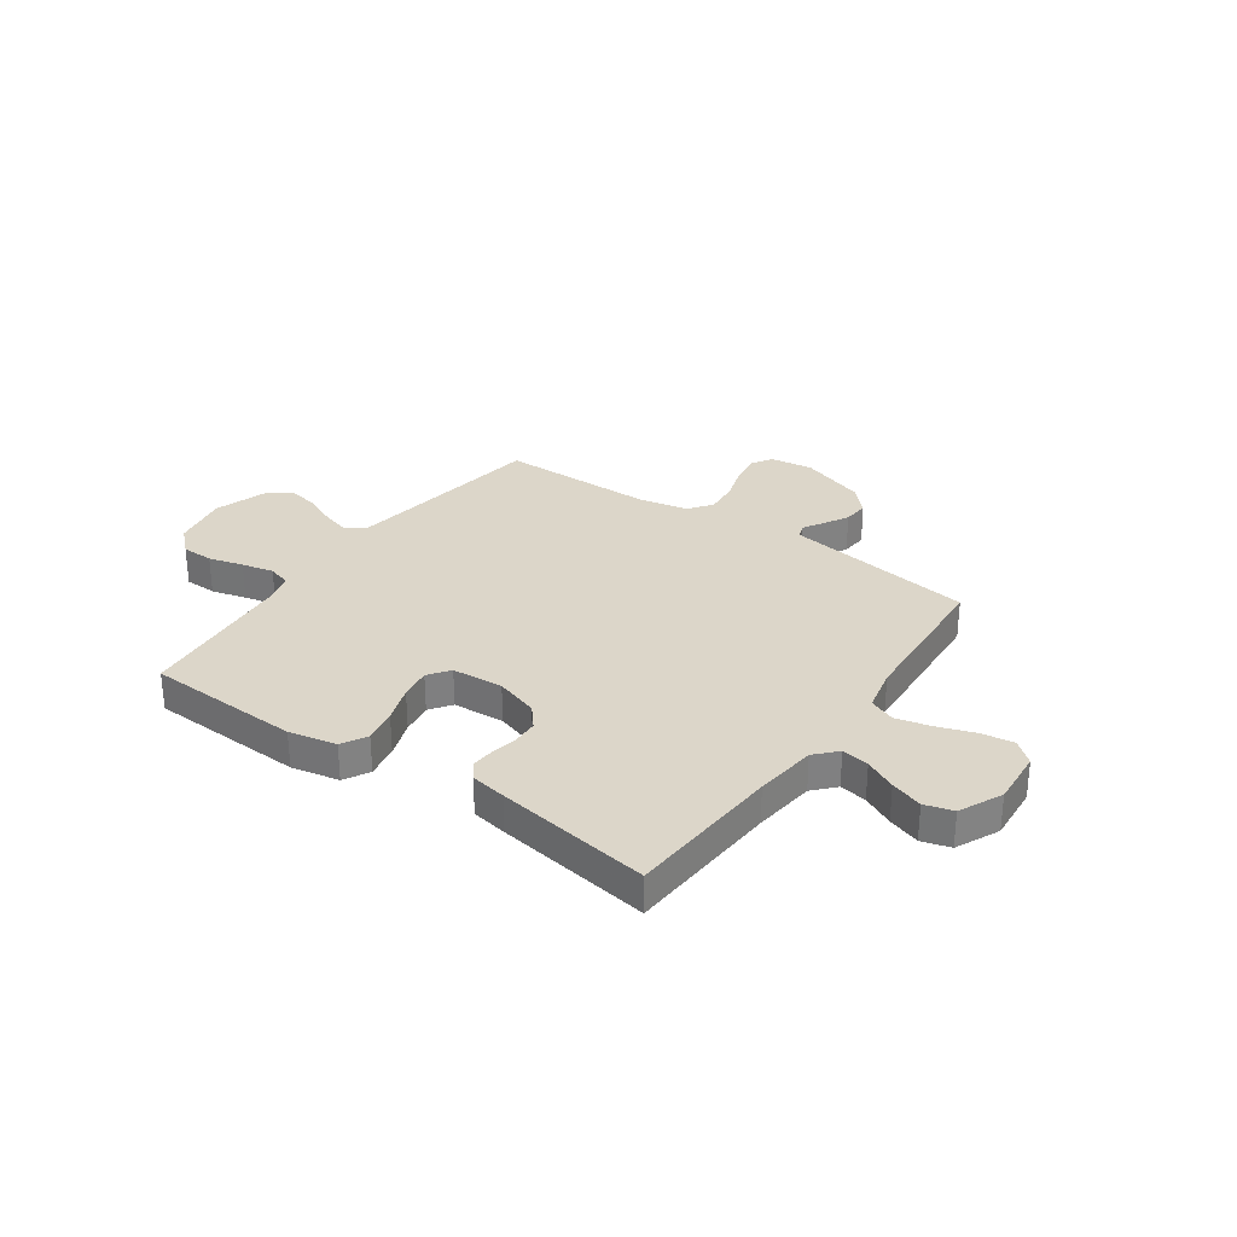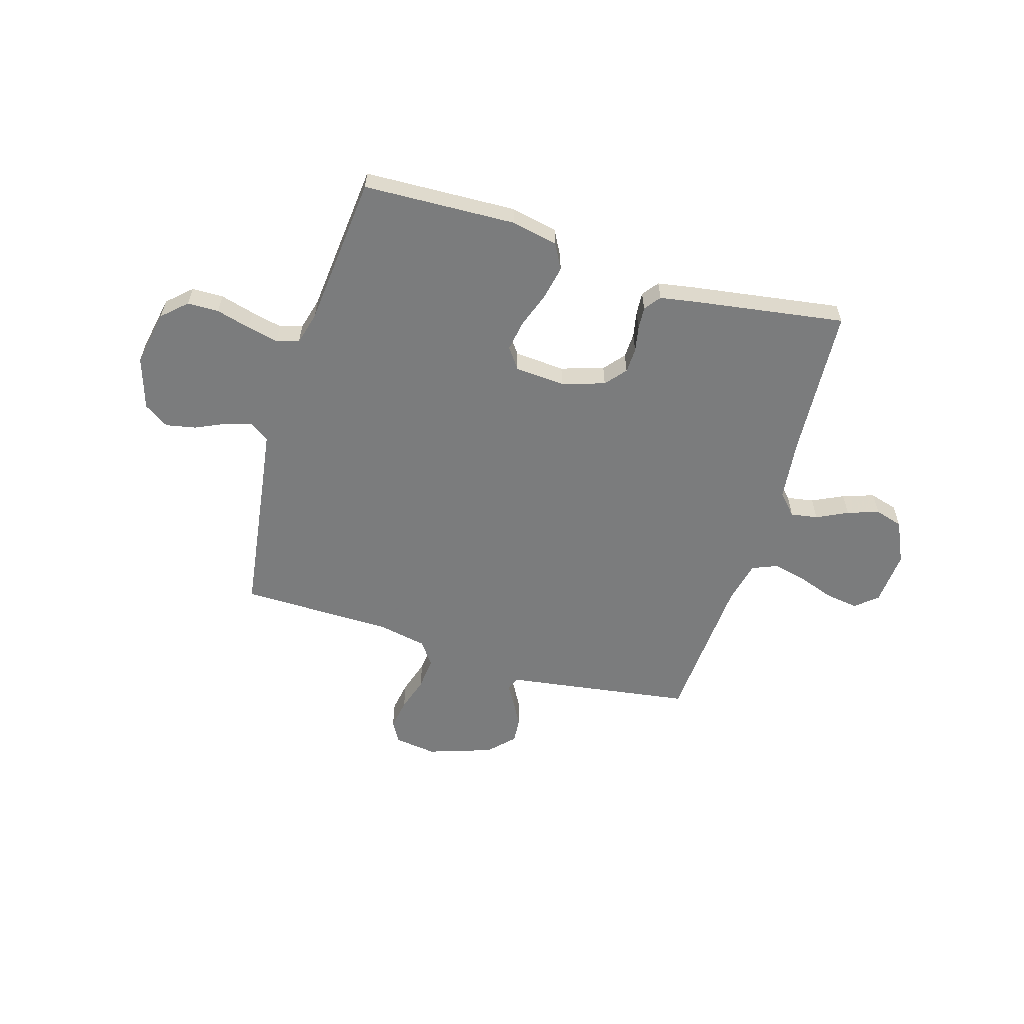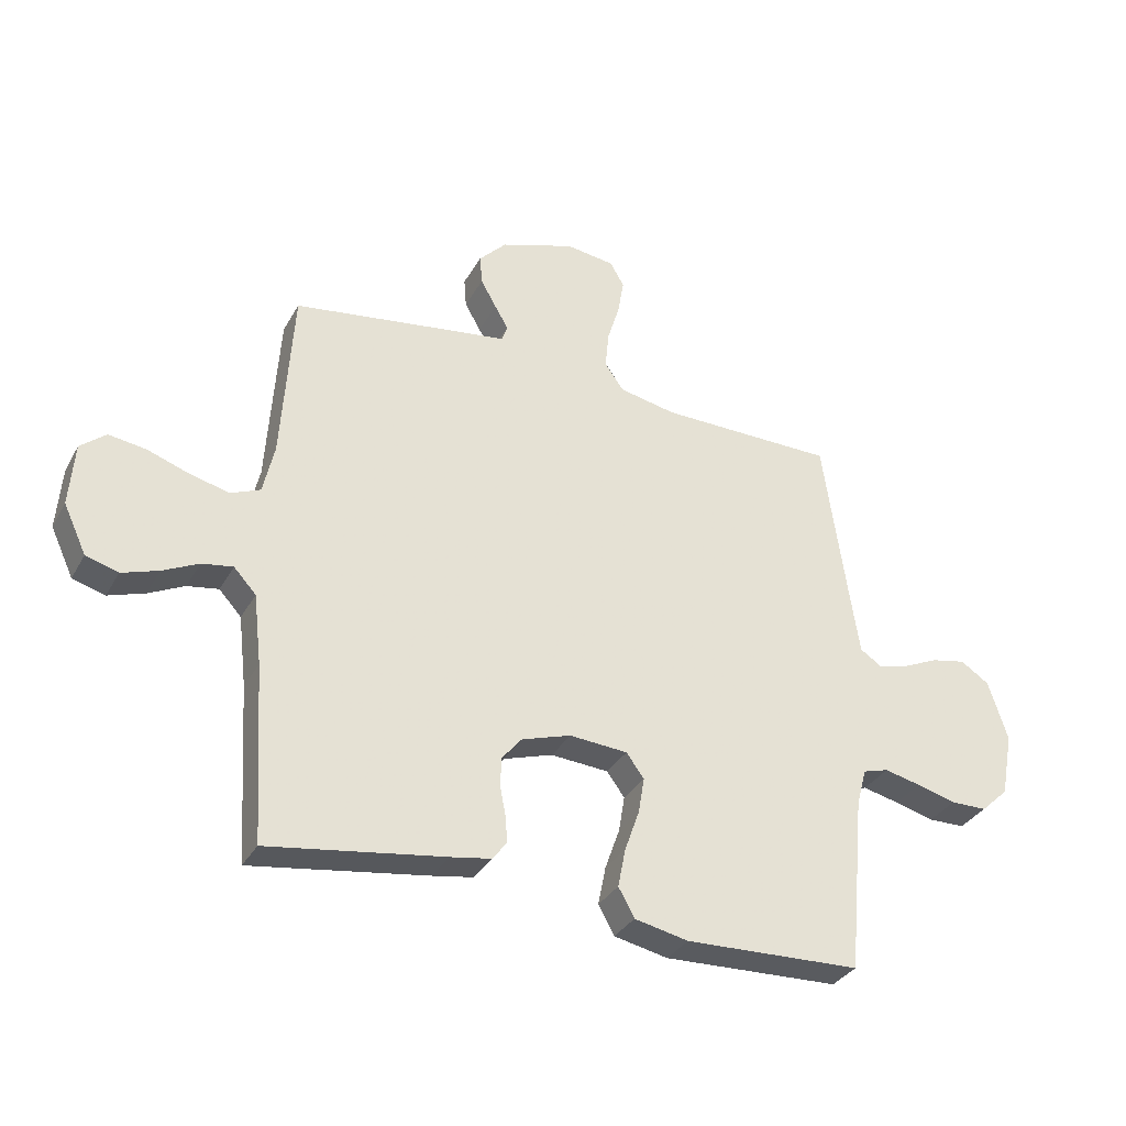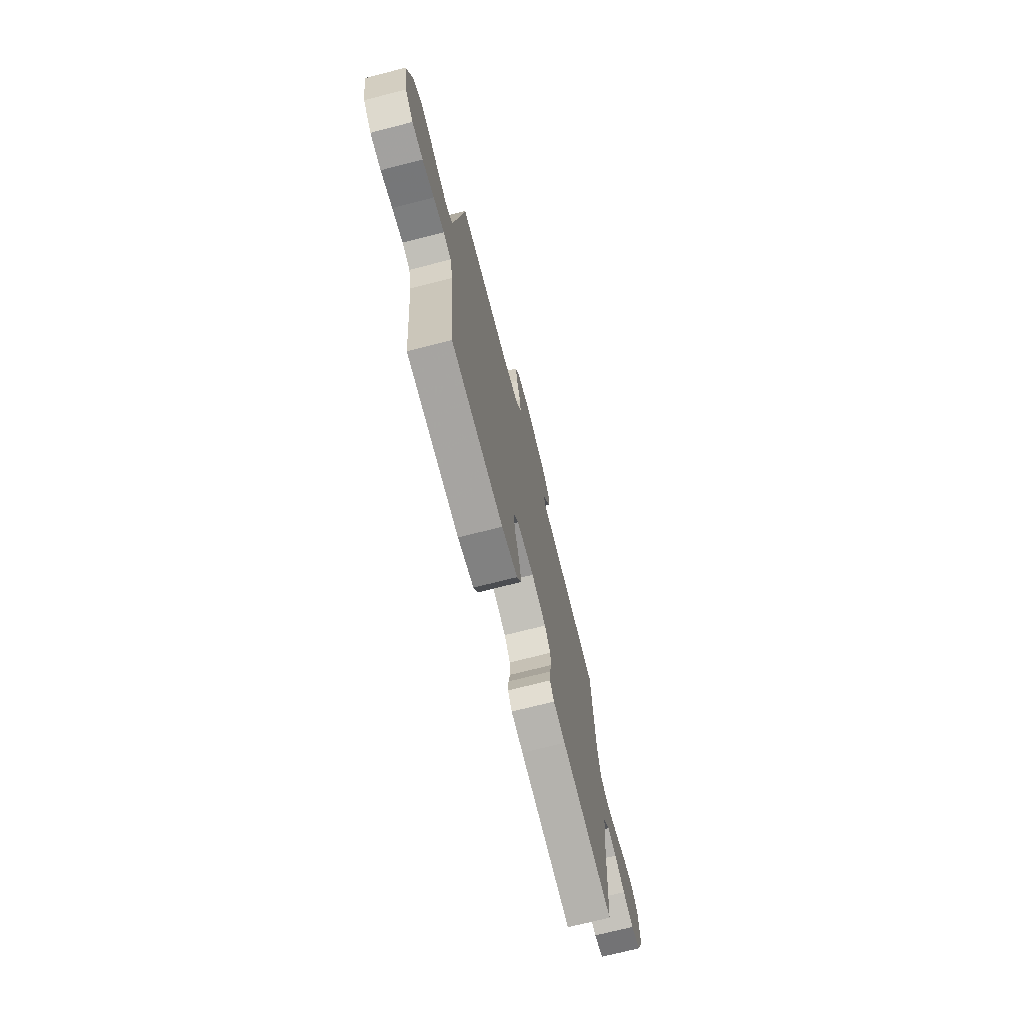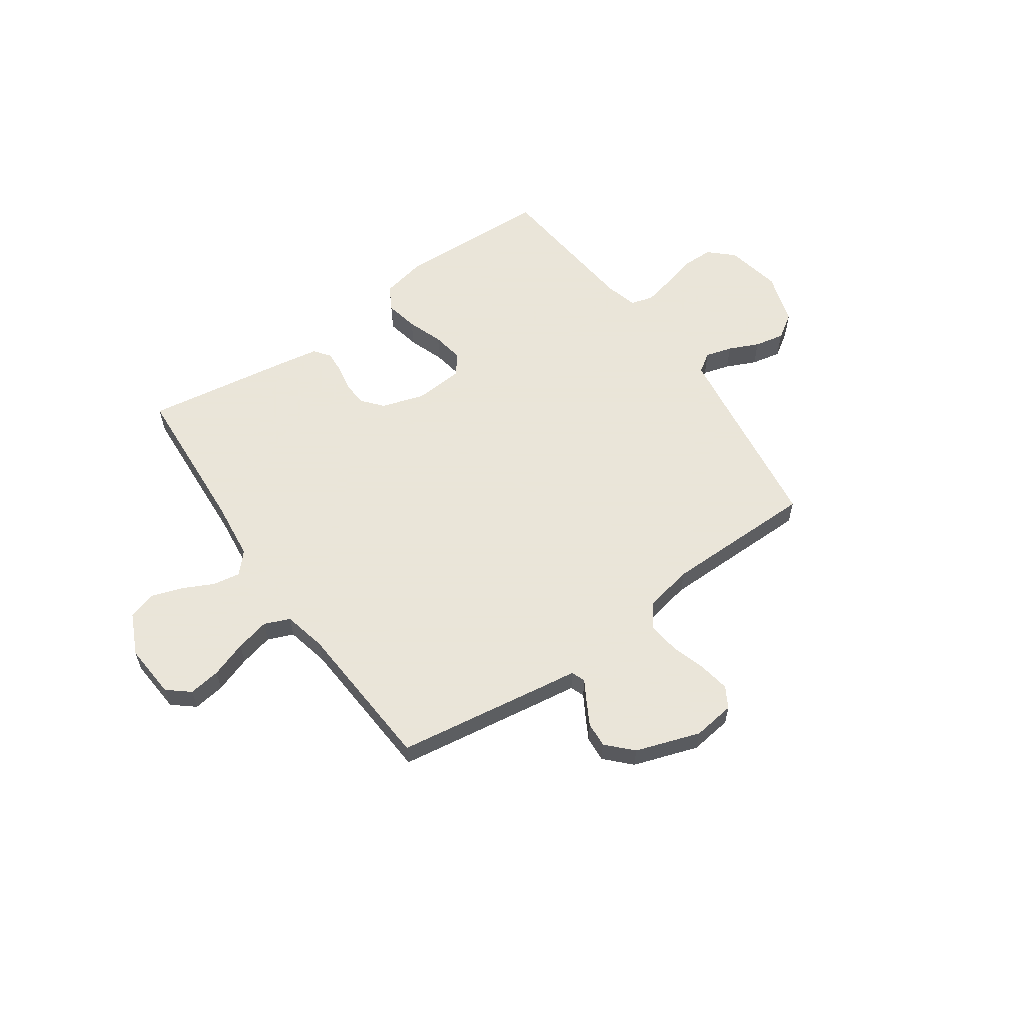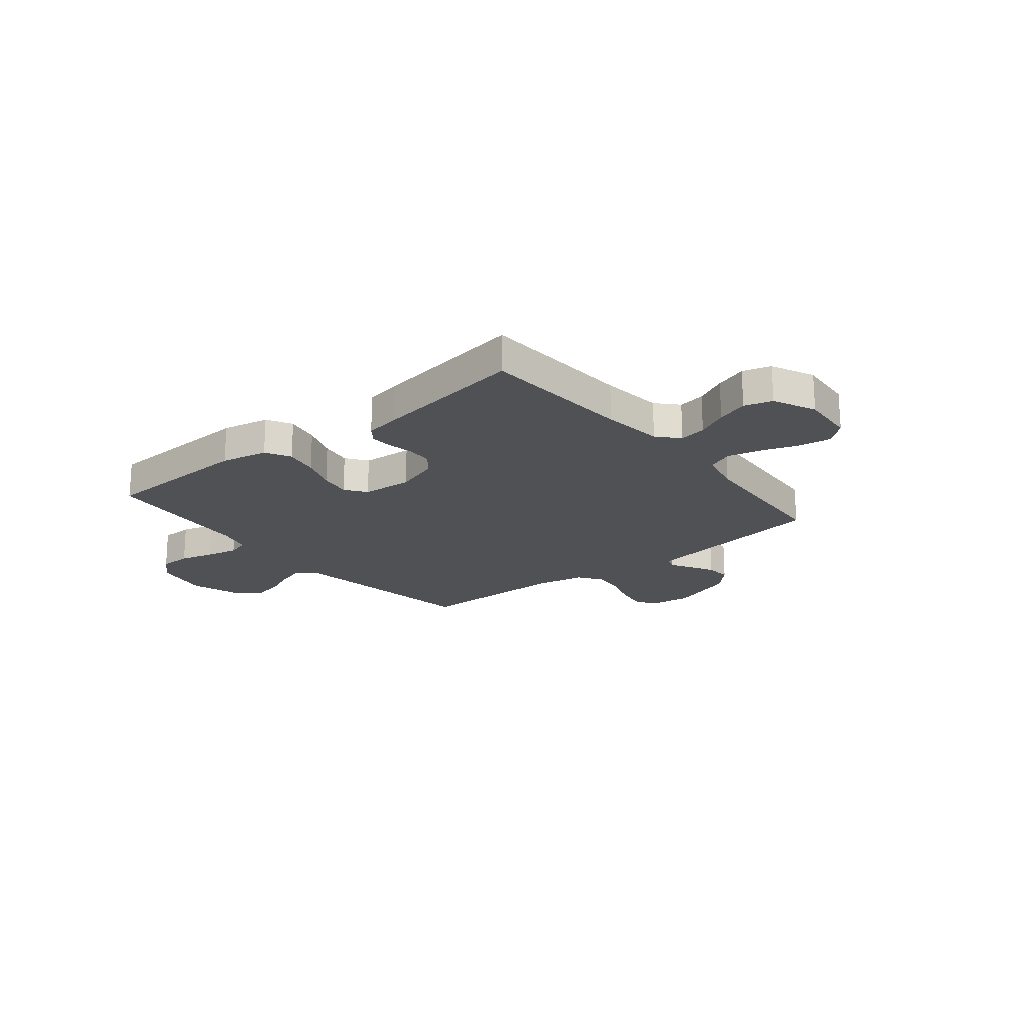
<metadata>
{"format":"obj","ext":"obj","renderer":"f3d","projection":"perspective","resolution":1024,"background":"white","views":[{"elev":30.2,"azim":-144.9,"up":"+Y"},{"elev":-58.6,"azim":163.2,"up":"+Y"},{"elev":-33.3,"azim":-25.3,"up":"+Z"},{"elev":-71.4,"azim":104.4,"up":"+Z"},{"elev":58.6,"azim":-35.1,"up":"+Y"},{"elev":-20.1,"azim":-141.0,"up":"+Y"}]}
</metadata>
<code>
v 0.5 0.07 0.5
v 0.543 0.07 0.2
v 0.557 0.07 0.106
v 0.595 0.07 0.081
v 0.648 0.07 0.096
v 0.707 0.07 0.123
v 0.766 0.07 0.135
v 0.815 0.07 0.103
v 0.848 0.07 0
v 0.827 0.07 -0.11
v 0.78 0.07 -0.154
v 0.718 0.07 -0.155
v 0.651 0.07 -0.137
v 0.589 0.07 -0.123
v 0.545 0.07 -0.136
v 0.528 0.07 -0.2
v 0.5 0.07 -0.5
v 0.2 0.07 -0.512
v 0.108 0.07 -0.493
v 0.081 0.07 -0.444
v 0.094 0.07 -0.378
v 0.119 0.07 -0.307
v 0.129 0.07 -0.246
v 0.099 0.07 -0.205
v 0 0.07 -0.198
v -0.084 0.07 -0.225
v -0.118 0.07 -0.266
v -0.12 0.07 -0.315
v -0.11 0.07 -0.366
v -0.107 0.07 -0.41
v -0.131 0.07 -0.442
v -0.2 0.07 -0.454
v -0.5 0.07 -0.5
v -0.519 0.07 -0.2
v -0.533 0.07 -0.08
v -0.571 0.07 -0.039
v -0.624 0.07 -0.048
v -0.685 0.07 -0.078
v -0.747 0.07 -0.099
v -0.802 0.07 -0.083
v -0.841 0.07 0
v -0.833 0.07 0.108
v -0.79 0.07 0.144
v -0.727 0.07 0.135
v -0.655 0.07 0.11
v -0.588 0.07 0.094
v -0.538 0.07 0.115
v -0.519 0.07 0.2
v -0.5 0.07 0.5
v -0.2 0.07 0.545
v -0.13 0.07 0.555
v -0.12 0.07 0.583
v -0.143 0.07 0.622
v -0.17 0.07 0.67
v -0.174 0.07 0.72
v -0.127 0.07 0.769
v 0 0.07 0.812
v 0.083 0.07 0.801
v 0.107 0.07 0.76
v 0.097 0.07 0.699
v 0.076 0.07 0.631
v 0.07 0.07 0.567
v 0.103 0.07 0.521
v 0.2 0.07 0.502
v 0.5 0 0.5
v 0.543 0 0.2
v 0.557 0 0.106
v 0.595 0 0.081
v 0.648 0 0.096
v 0.707 0 0.123
v 0.766 0 0.135
v 0.815 0 0.103
v 0.848 0 0
v 0.827 0 -0.11
v 0.78 0 -0.154
v 0.718 0 -0.155
v 0.651 0 -0.137
v 0.589 0 -0.123
v 0.545 0 -0.136
v 0.528 0 -0.2
v 0.5 0 -0.5
v 0.2 0 -0.512
v 0.108 0 -0.493
v 0.081 0 -0.444
v 0.094 0 -0.378
v 0.119 0 -0.307
v 0.129 0 -0.246
v 0.099 0 -0.205
v 0 0 -0.198
v -0.084 0 -0.225
v -0.118 0 -0.266
v -0.12 0 -0.315
v -0.11 0 -0.366
v -0.107 0 -0.41
v -0.131 0 -0.442
v -0.2 0 -0.454
v -0.5 0 -0.5
v -0.519 0 -0.2
v -0.533 0 -0.08
v -0.571 0 -0.039
v -0.624 0 -0.048
v -0.685 0 -0.078
v -0.747 0 -0.099
v -0.802 0 -0.083
v -0.841 0 0
v -0.833 0 0.108
v -0.79 0 0.144
v -0.727 0 0.135
v -0.655 0 0.11
v -0.588 0 0.094
v -0.538 0 0.115
v -0.519 0 0.2
v -0.5 0 0.5
v -0.2 0 0.545
v -0.13 0 0.555
v -0.12 0 0.583
v -0.143 0 0.622
v -0.17 0 0.67
v -0.174 0 0.72
v -0.127 0 0.769
v 0 0 0.812
v 0.083 0 0.801
v 0.107 0 0.76
v 0.097 0 0.699
v 0.076 0 0.631
v 0.07 0 0.567
v 0.103 0 0.521
v 0.2 0 0.502
f 59 60 61
f 58 59 61
f 57 58 61
f 56 57 61
f 55 56 61
f 54 55 61
f 53 54 61
f 52 53 61
f 51 52 61 62
f 51 62 63
f 50 51 63
f 49 50 63
f 48 49 63
f 43 44 45
f 42 43 45
f 41 42 45
f 40 41 45
f 39 40 45
f 38 39 45
f 37 38 45
f 36 37 45 46
f 35 36 46 47
f 32 33 34
f 31 32 34
f 30 31 34
f 29 30 34
f 28 29 34
f 35 47 48
f 34 35 48
f 28 34 48
f 27 28 48
f 20 21 22
f 19 20 22
f 18 19 22
f 17 18 22
f 16 17 22
f 15 16 22 23
f 14 15 23 24
f 11 12 13
f 10 11 13
f 9 10 13
f 8 9 13
f 7 8 13
f 6 7 13
f 5 6 13
f 4 5 13 14
f 14 24 25
f 4 14 25
f 3 4 25
f 64 1 2
f 48 63 64
f 27 48 64
f 26 27 64
f 25 26 64
f 3 25 64
f 2 3 64
f 125 124 123
f 125 123 122
f 125 122 121
f 125 121 120
f 125 120 119
f 125 119 118
f 125 118 117
f 125 117 116
f 126 125 116 115
f 127 126 115
f 127 115 114
f 127 114 113
f 127 113 112
f 109 108 107
f 109 107 106
f 109 106 105
f 109 105 104
f 109 104 103
f 109 103 102
f 109 102 101
f 110 109 101 100
f 111 110 100 99
f 98 97 96
f 98 96 95
f 98 95 94
f 98 94 93
f 98 93 92
f 112 111 99
f 112 99 98
f 112 98 92
f 112 92 91
f 86 85 84
f 86 84 83
f 86 83 82
f 86 82 81
f 86 81 80
f 87 86 80 79
f 88 87 79 78
f 77 76 75
f 77 75 74
f 77 74 73
f 77 73 72
f 77 72 71
f 77 71 70
f 77 70 69
f 78 77 69 68
f 89 88 78
f 89 78 68
f 89 68 67
f 66 65 128
f 128 127 112
f 128 112 91
f 128 91 90
f 128 90 89
f 128 89 67
f 128 67 66
f 1 65 66 2
f 2 66 67 3
f 3 67 68 4
f 4 68 69 5
f 5 69 70 6
f 6 70 71 7
f 7 71 72 8
f 8 72 73 9
f 9 73 74 10
f 10 74 75 11
f 11 75 76 12
f 12 76 77 13
f 13 77 78 14
f 14 78 79 15
f 15 79 80 16
f 16 80 81 17
f 17 81 82 18
f 18 82 83 19
f 19 83 84 20
f 20 84 85 21
f 21 85 86 22
f 22 86 87 23
f 23 87 88 24
f 24 88 89 25
f 25 89 90 26
f 26 90 91 27
f 27 91 92 28
f 28 92 93 29
f 29 93 94 30
f 30 94 95 31
f 31 95 96 32
f 32 96 97 33
f 33 97 98 34
f 34 98 99 35
f 35 99 100 36
f 36 100 101 37
f 37 101 102 38
f 38 102 103 39
f 39 103 104 40
f 40 104 105 41
f 41 105 106 42
f 42 106 107 43
f 43 107 108 44
f 44 108 109 45
f 45 109 110 46
f 46 110 111 47
f 47 111 112 48
f 48 112 113 49
f 49 113 114 50
f 50 114 115 51
f 51 115 116 52
f 52 116 117 53
f 53 117 118 54
f 54 118 119 55
f 55 119 120 56
f 56 120 121 57
f 57 121 122 58
f 58 122 123 59
f 59 123 124 60
f 60 124 125 61
f 61 125 126 62
f 62 126 127 63
f 63 127 128 64
f 64 128 65 1

</code>
